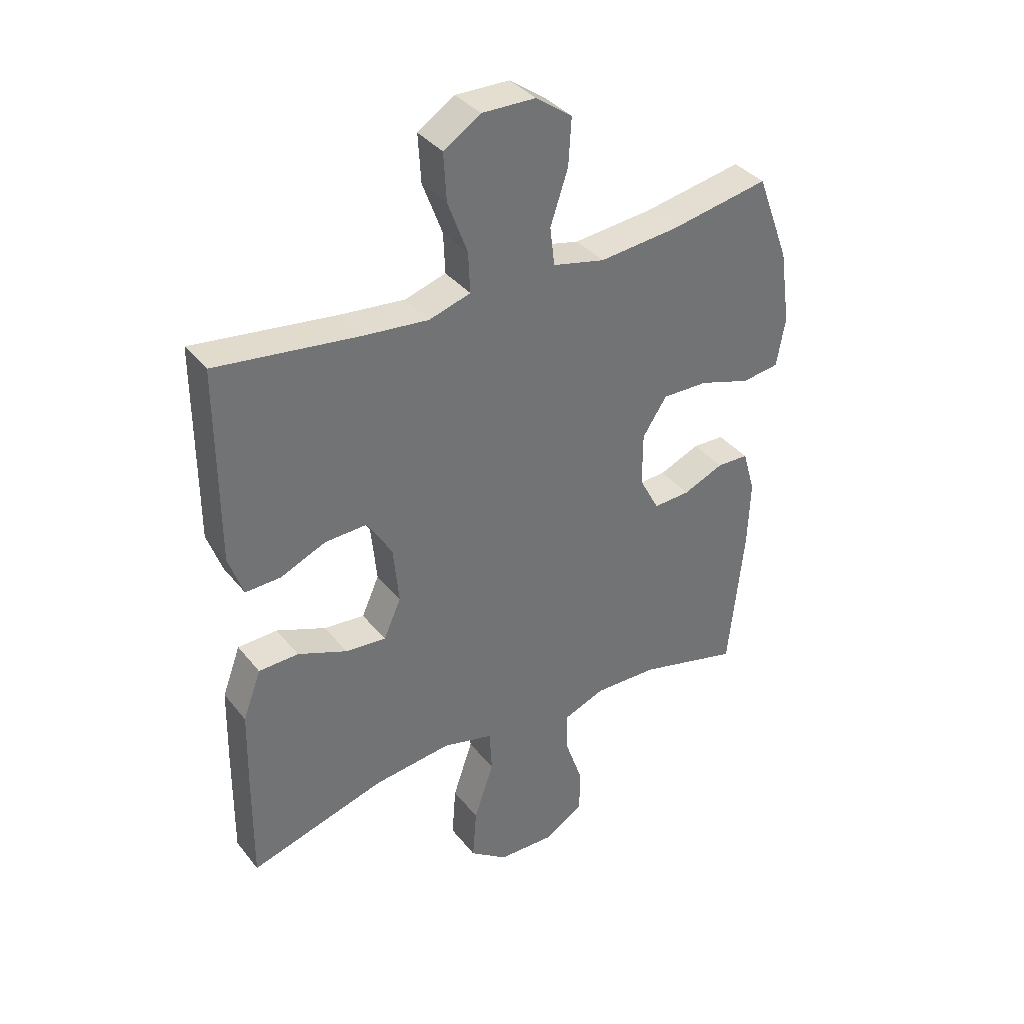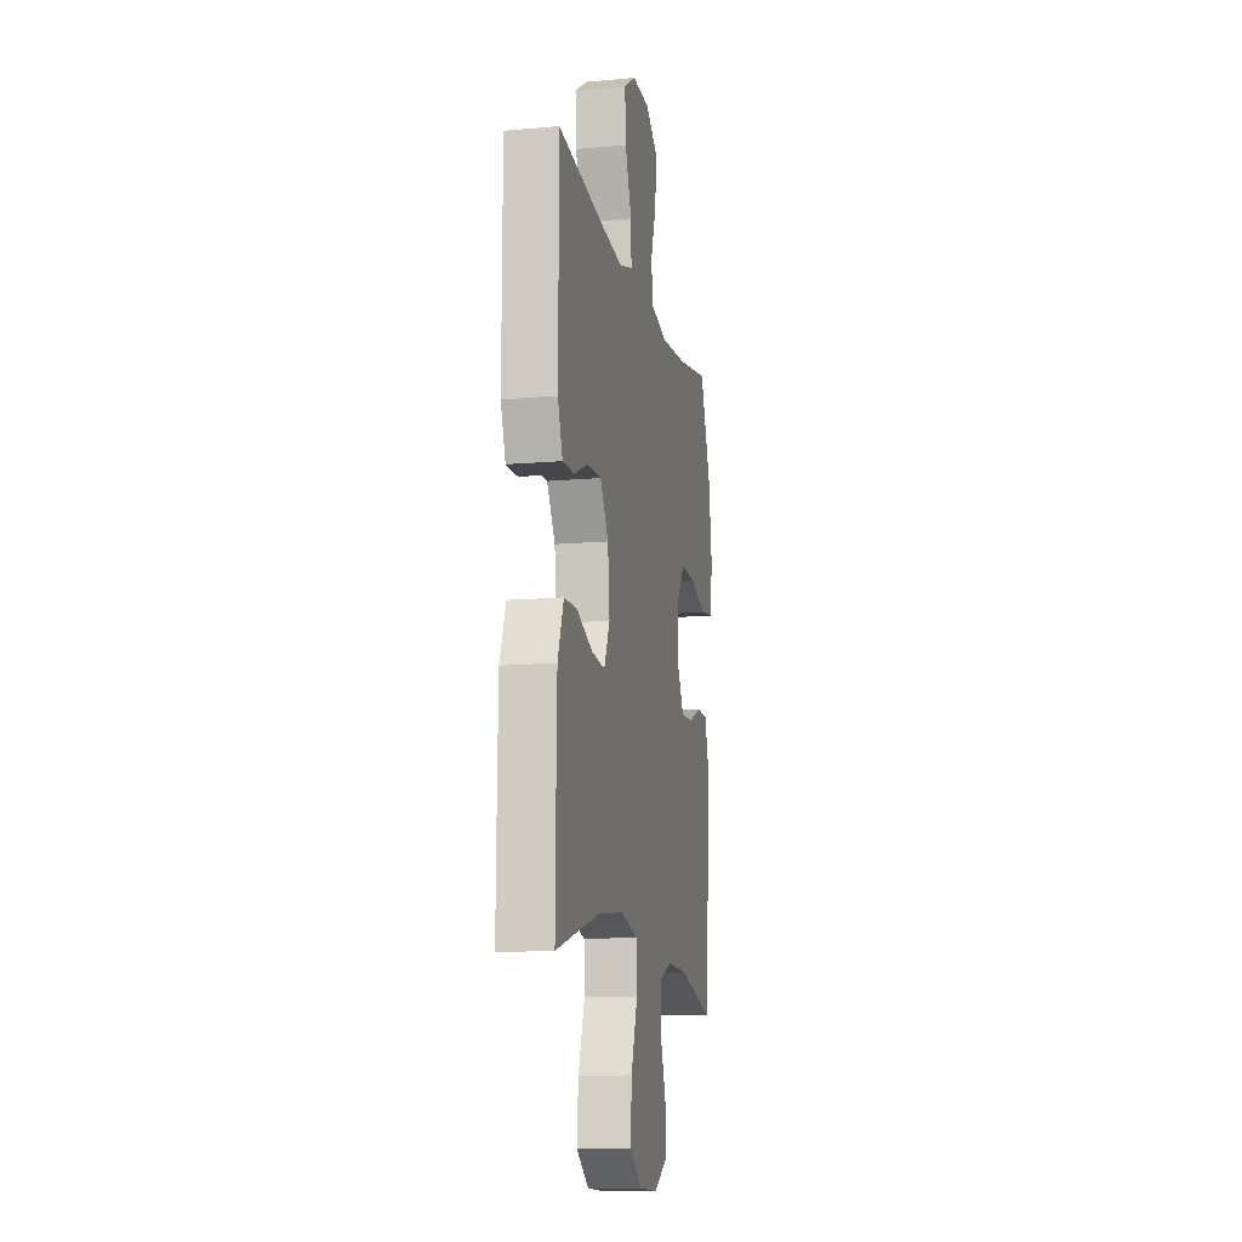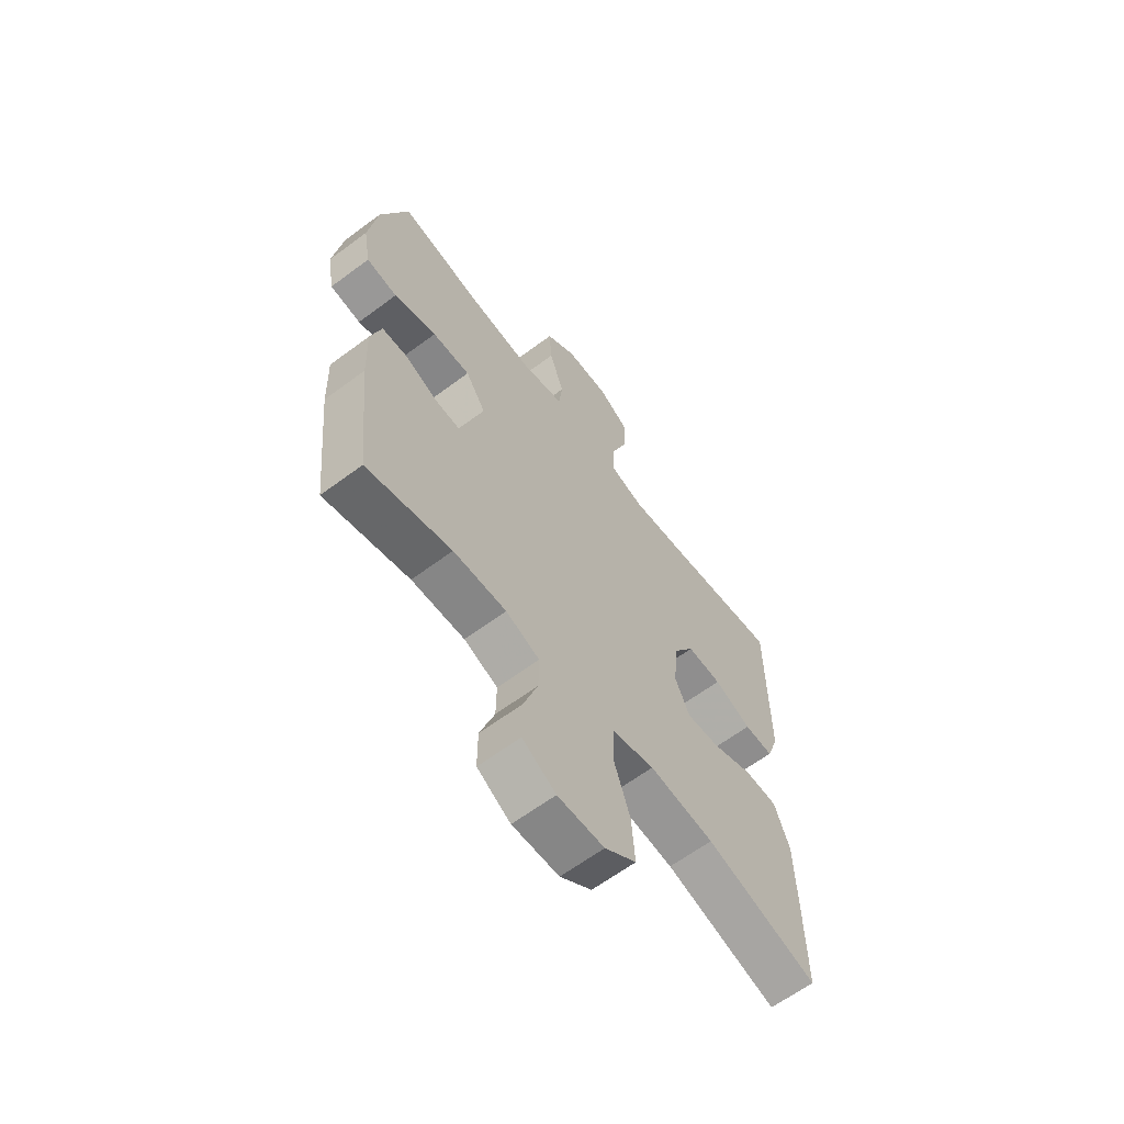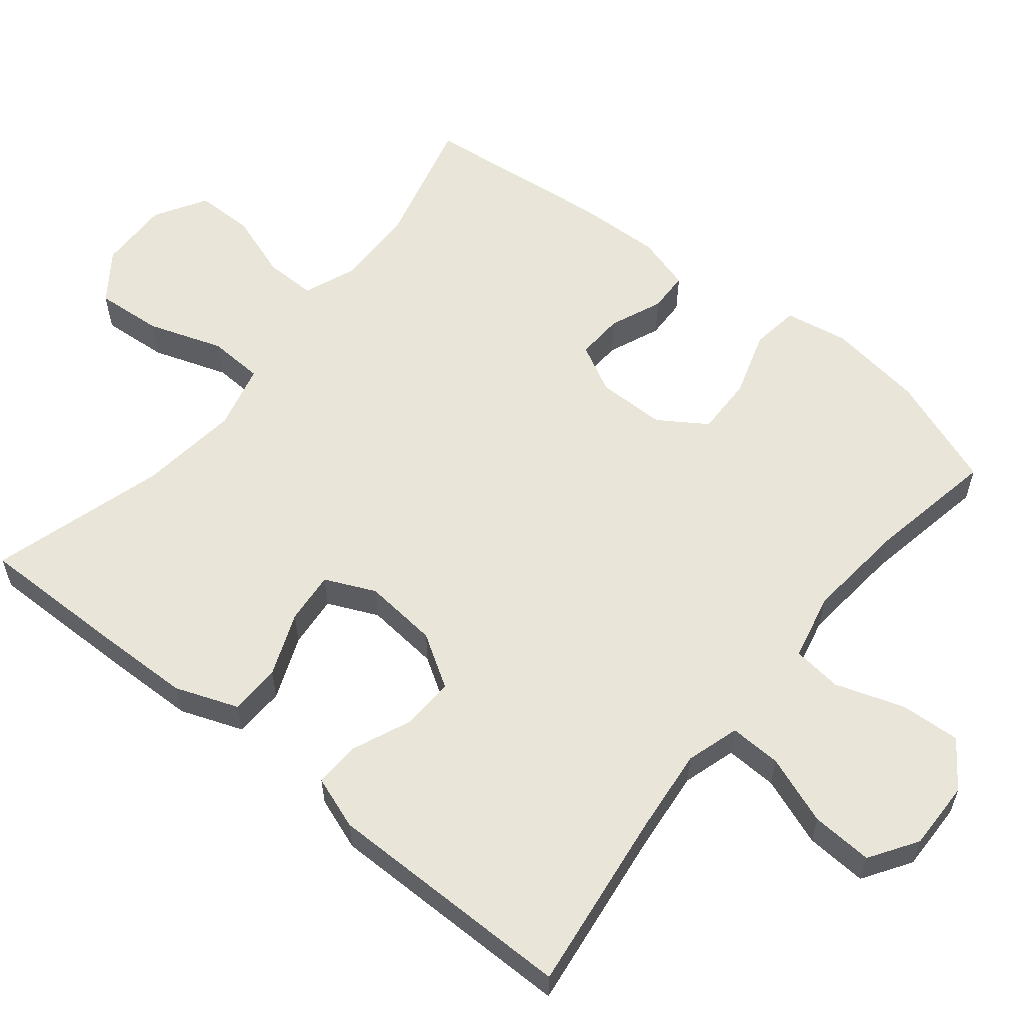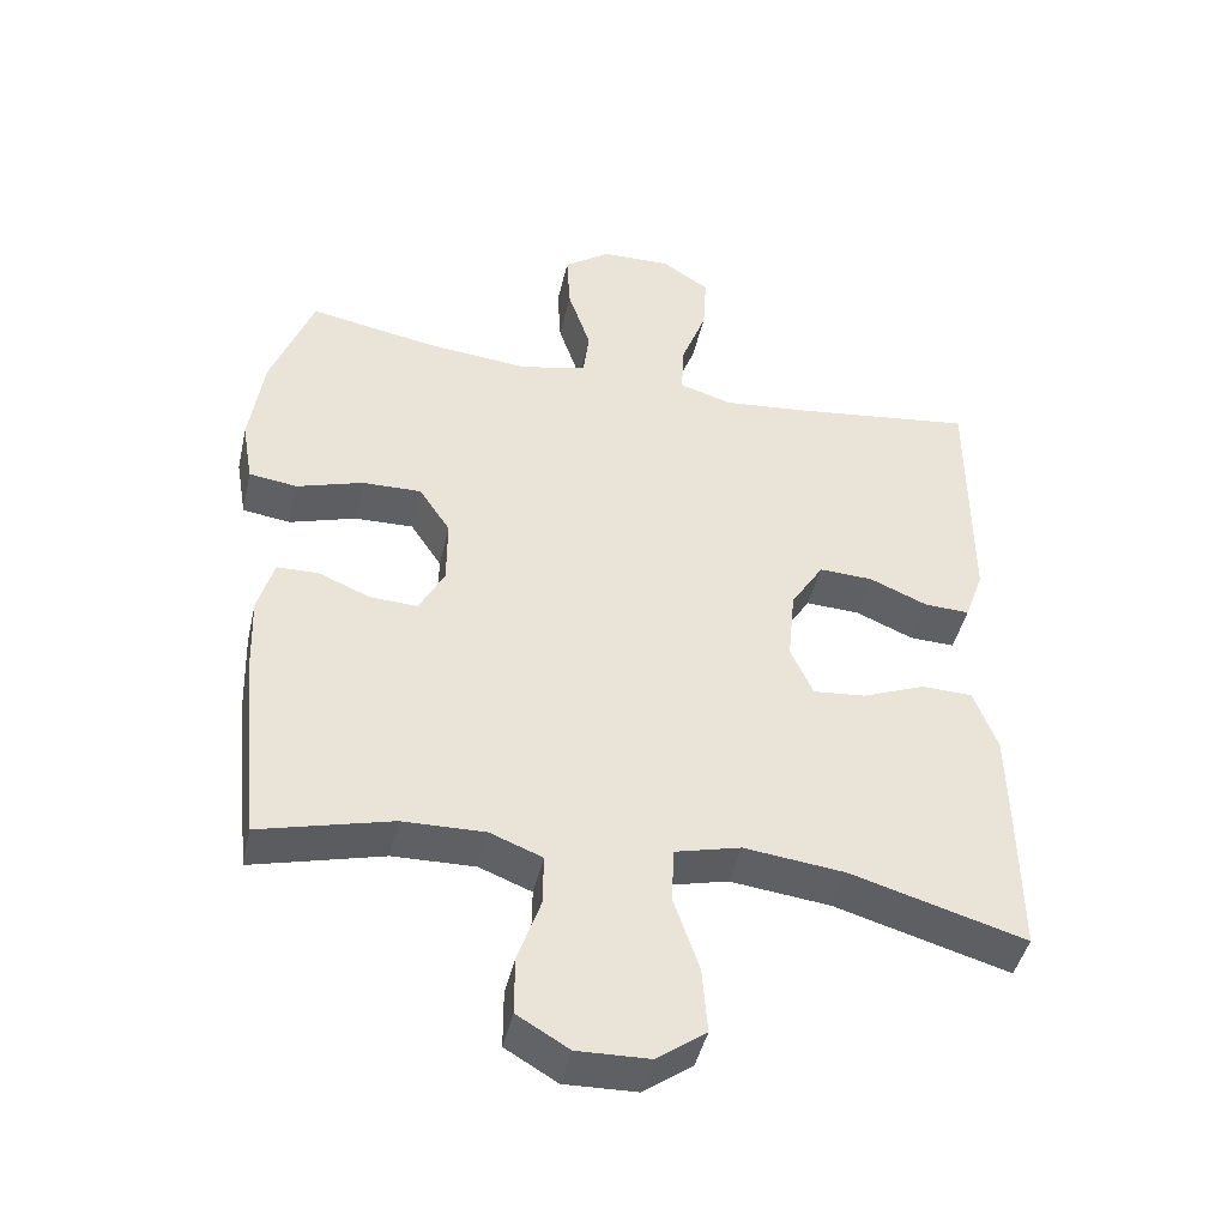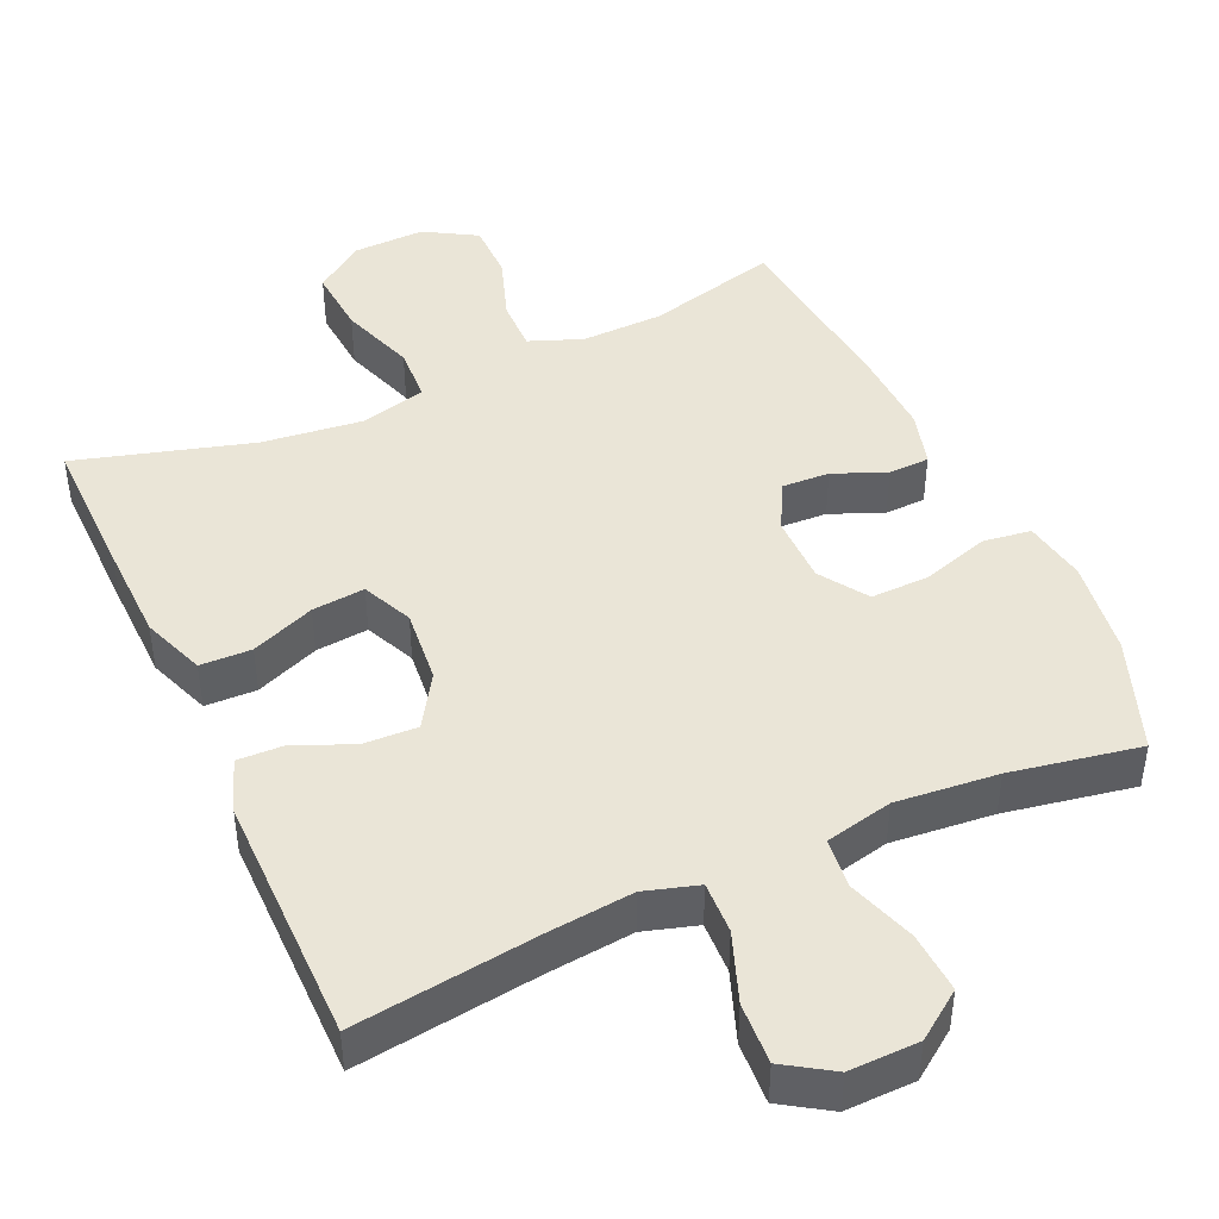
<metadata>
{"format":"obj","ext":"obj","renderer":"f3d","projection":"perspective","resolution":1024,"background":"white","views":[{"elev":36.8,"azim":-33.6,"up":"+Z"},{"elev":-12.7,"azim":-78.3,"up":"+Z"},{"elev":-63.3,"azim":127.0,"up":"+Z"},{"elev":58.4,"azim":-51.1,"up":"+Y"},{"elev":-44.6,"azim":167.2,"up":"+Z"},{"elev":44.4,"azim":-24.4,"up":"+Y"}]}
</metadata>
<code>
v 0.5 0.07 -0.5
v 0.32 0.07 -0.453
v 0.207 0.07 -0.45
v 0.135 0.07 -0.478
v 0.136 0.07 -0.549
v 0.167 0.07 -0.639
v 0.167 0.07 -0.719
v 0.096 0.07 -0.761
v -0.003 0.07 -0.758
v -0.07 0.07 -0.709
v -0.063 0.07 -0.617
v -0.028 0.07 -0.514
v -0.032 0.07 -0.438
v -0.122 0.07 -0.415
v -0.26 0.07 -0.431
v -0.5 0.07 -0.5
v -0.498 0.07 -0.301
v -0.495 0.07 -0.166
v -0.463 0.07 -0.08
v -0.393 0.07 -0.078
v -0.306 0.07 -0.113
v -0.234 0.07 -0.12
v -0.203 0.07 -0.051
v -0.213 0.07 0.051
v -0.258 0.07 0.123
v -0.332 0.07 0.12
v -0.412 0.07 0.086
v -0.474 0.07 0.084
v -0.5 0.07 0.157
v -0.5 0.07 0.275
v -0.5 0.07 0.5
v -0.249 0.07 0.467
v -0.133 0.07 0.455
v -0.06 0.07 0.477
v -0.063 0.07 0.548
v -0.098 0.07 0.642
v -0.103 0.07 0.726
v -0.038 0.07 0.768
v 0.057 0.07 0.766
v 0.121 0.07 0.72
v 0.116 0.07 0.637
v 0.085 0.07 0.544
v 0.093 0.07 0.476
v 0.185 0.07 0.455
v 0.324 0.07 0.468
v 0.5 0.07 0.5
v 0.558 0.07 0.345
v 0.577 0.07 0.213
v 0.562 0.07 0.126
v 0.496 0.07 0.117
v 0.405 0.07 0.146
v 0.324 0.07 0.148
v 0.281 0.07 0.083
v 0.281 0.07 -0.011
v 0.316 0.07 -0.077
v 0.381 0.07 -0.074
v 0.453 0.07 -0.044
v 0.509 0.07 -0.046
v 0.531 0.07 -0.122
v 0.527 0.07 -0.24
v 0.5 0 -0.5
v 0.32 0 -0.453
v 0.207 0 -0.45
v 0.135 0 -0.478
v 0.136 0 -0.549
v 0.167 0 -0.639
v 0.167 0 -0.719
v 0.096 0 -0.761
v -0.003 0 -0.758
v -0.07 0 -0.709
v -0.063 0 -0.617
v -0.028 0 -0.514
v -0.032 0 -0.438
v -0.122 0 -0.415
v -0.26 0 -0.431
v -0.5 0 -0.5
v -0.498 0 -0.301
v -0.495 0 -0.166
v -0.463 0 -0.08
v -0.393 0 -0.078
v -0.306 0 -0.113
v -0.234 0 -0.12
v -0.203 0 -0.051
v -0.213 0 0.051
v -0.258 0 0.123
v -0.332 0 0.12
v -0.412 0 0.086
v -0.474 0 0.084
v -0.5 0 0.157
v -0.5 0 0.275
v -0.5 0 0.5
v -0.249 0 0.467
v -0.133 0 0.455
v -0.06 0 0.477
v -0.063 0 0.548
v -0.098 0 0.642
v -0.103 0 0.726
v -0.038 0 0.768
v 0.057 0 0.766
v 0.121 0 0.72
v 0.116 0 0.637
v 0.085 0 0.544
v 0.093 0 0.476
v 0.185 0 0.455
v 0.324 0 0.468
v 0.5 0 0.5
v 0.558 0 0.345
v 0.577 0 0.213
v 0.562 0 0.126
v 0.496 0 0.117
v 0.405 0 0.146
v 0.324 0 0.148
v 0.281 0 0.083
v 0.281 0 -0.011
v 0.316 0 -0.077
v 0.381 0 -0.074
v 0.453 0 -0.044
v 0.509 0 -0.046
v 0.531 0 -0.122
v 0.527 0 -0.24
f 59 60 1 2
f 56 57 58 59
f 55 56 59 2
f 54 55 2 3
f 53 54 3 4
f 48 49 50 51
f 48 51 52
f 45 46 47 48
f 44 45 48 52
f 43 44 52 53
f 39 40 41 42
f 39 42 43
f 38 39 43
f 35 36 37 38
f 34 35 38 43
f 33 34 43 53
f 30 31 32
f 26 27 28 29
f 25 26 29 30
f 18 19 20 21
f 18 21 22
f 15 16 17 18
f 14 15 18 22
f 13 14 22 23
f 9 10 11 12
f 9 12 13
f 8 9 13
f 5 6 7 8
f 4 5 8 13
f 25 30 32 33
f 24 25 33 53
f 23 24 53
f 4 13 23 53
f 62 61 120 119
f 119 118 117 116
f 62 119 116 115
f 63 62 115 114
f 64 63 114 113
f 111 110 109 108
f 112 111 108
f 108 107 106 105
f 112 108 105 104
f 113 112 104 103
f 102 101 100 99
f 103 102 99
f 103 99 98
f 98 97 96 95
f 103 98 95 94
f 113 103 94 93
f 92 91 90
f 89 88 87 86
f 90 89 86 85
f 81 80 79 78
f 82 81 78
f 78 77 76 75
f 82 78 75 74
f 83 82 74 73
f 72 71 70 69
f 73 72 69
f 73 69 68
f 68 67 66 65
f 73 68 65 64
f 93 92 90 85
f 113 93 85 84
f 113 84 83
f 113 83 73 64
f 1 61 62 2
f 2 62 63 3
f 3 63 64 4
f 4 64 65 5
f 5 65 66 6
f 6 66 67 7
f 7 67 68 8
f 8 68 69 9
f 9 69 70 10
f 10 70 71 11
f 11 71 72 12
f 12 72 73 13
f 13 73 74 14
f 14 74 75 15
f 15 75 76 16
f 16 76 77 17
f 17 77 78 18
f 18 78 79 19
f 19 79 80 20
f 20 80 81 21
f 21 81 82 22
f 22 82 83 23
f 23 83 84 24
f 24 84 85 25
f 25 85 86 26
f 26 86 87 27
f 27 87 88 28
f 28 88 89 29
f 29 89 90 30
f 30 90 91 31
f 31 91 92 32
f 32 92 93 33
f 33 93 94 34
f 34 94 95 35
f 35 95 96 36
f 36 96 97 37
f 37 97 98 38
f 38 98 99 39
f 39 99 100 40
f 40 100 101 41
f 41 101 102 42
f 42 102 103 43
f 43 103 104 44
f 44 104 105 45
f 45 105 106 46
f 46 106 107 47
f 47 107 108 48
f 48 108 109 49
f 49 109 110 50
f 50 110 111 51
f 51 111 112 52
f 52 112 113 53
f 53 113 114 54
f 54 114 115 55
f 55 115 116 56
f 56 116 117 57
f 57 117 118 58
f 58 118 119 59
f 59 119 120 60
f 60 120 61 1

</code>
